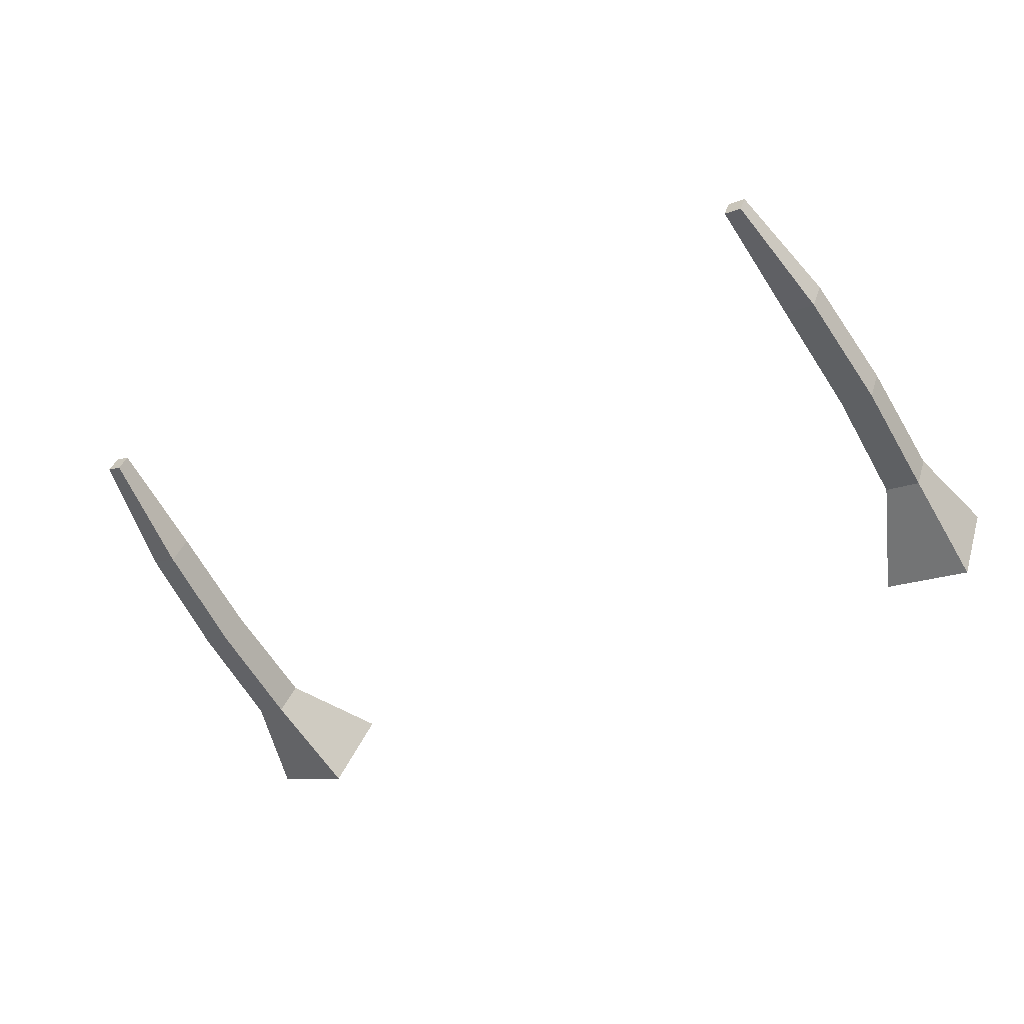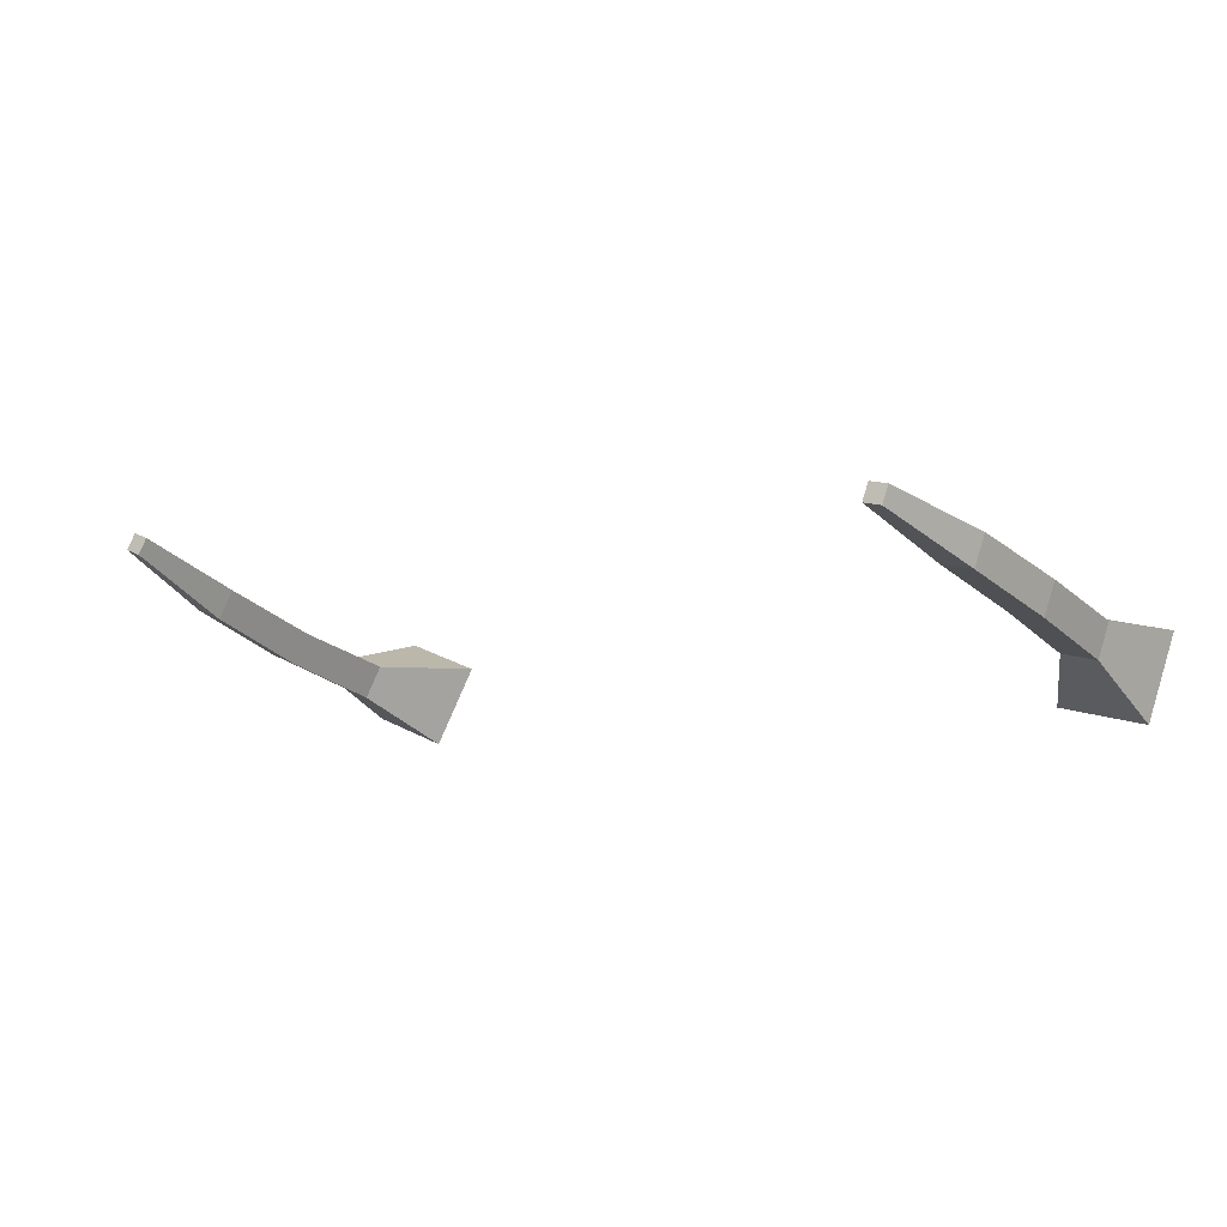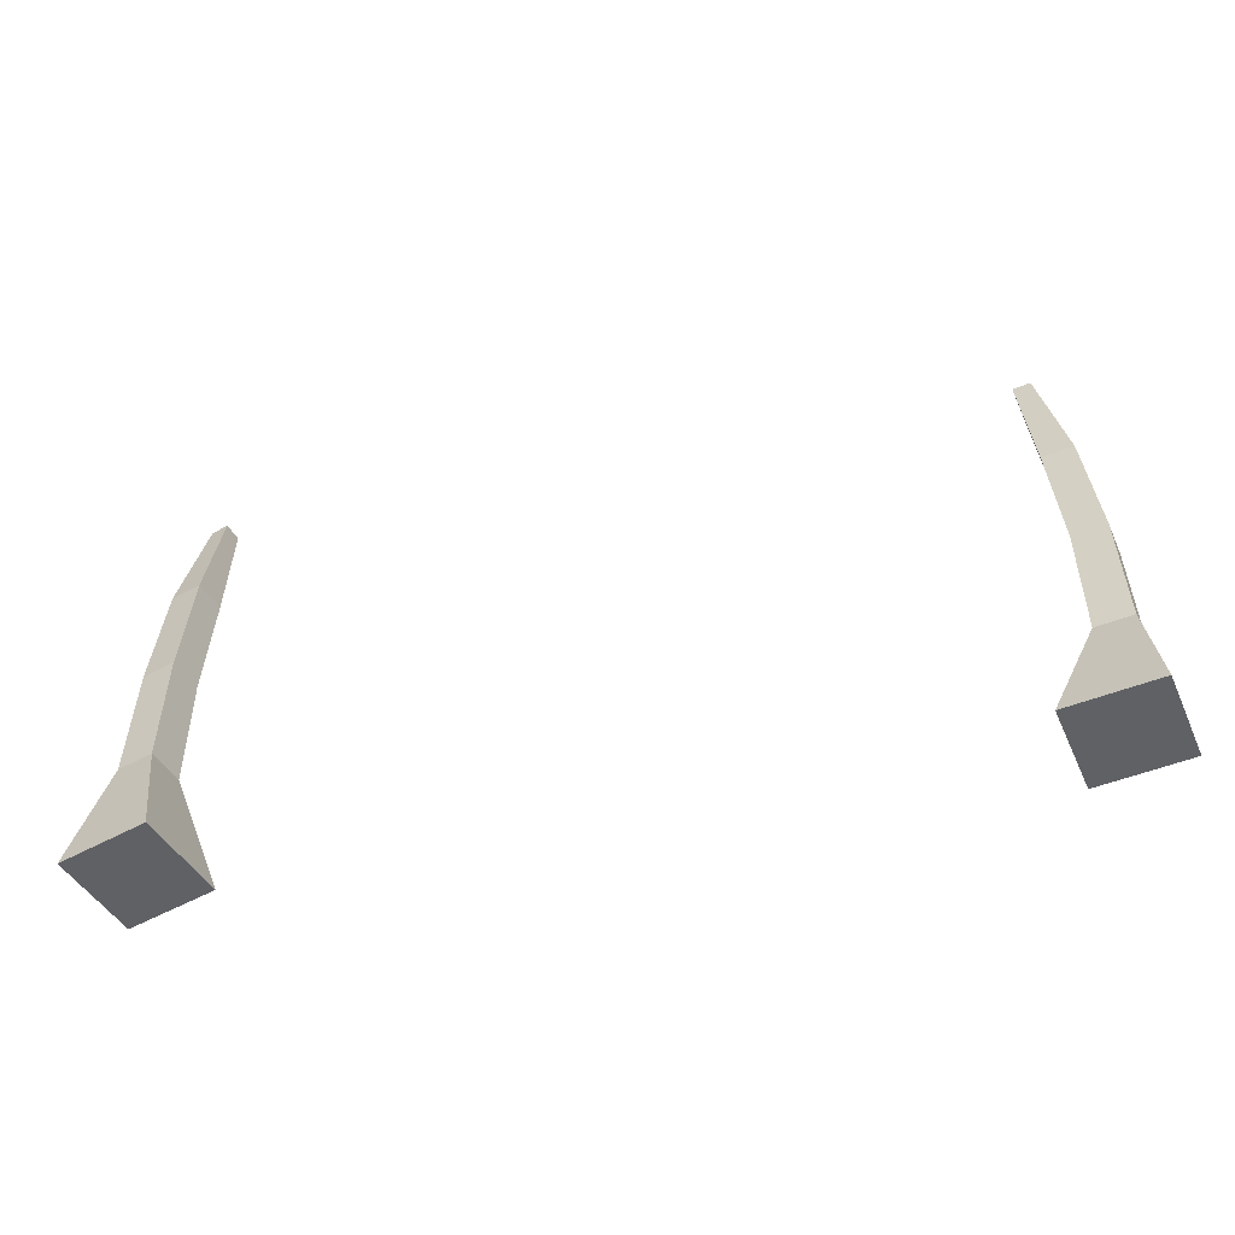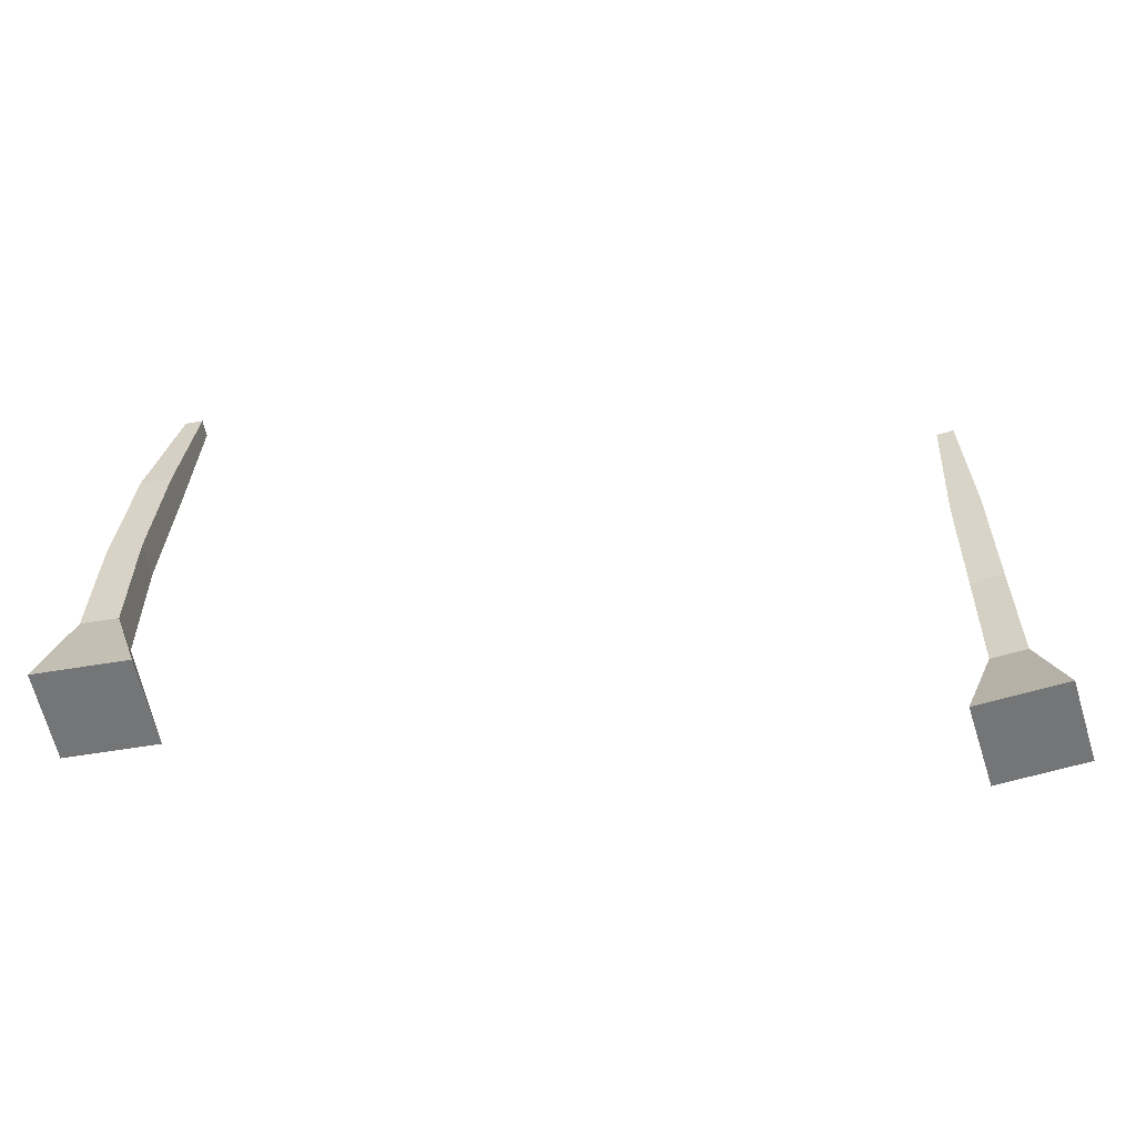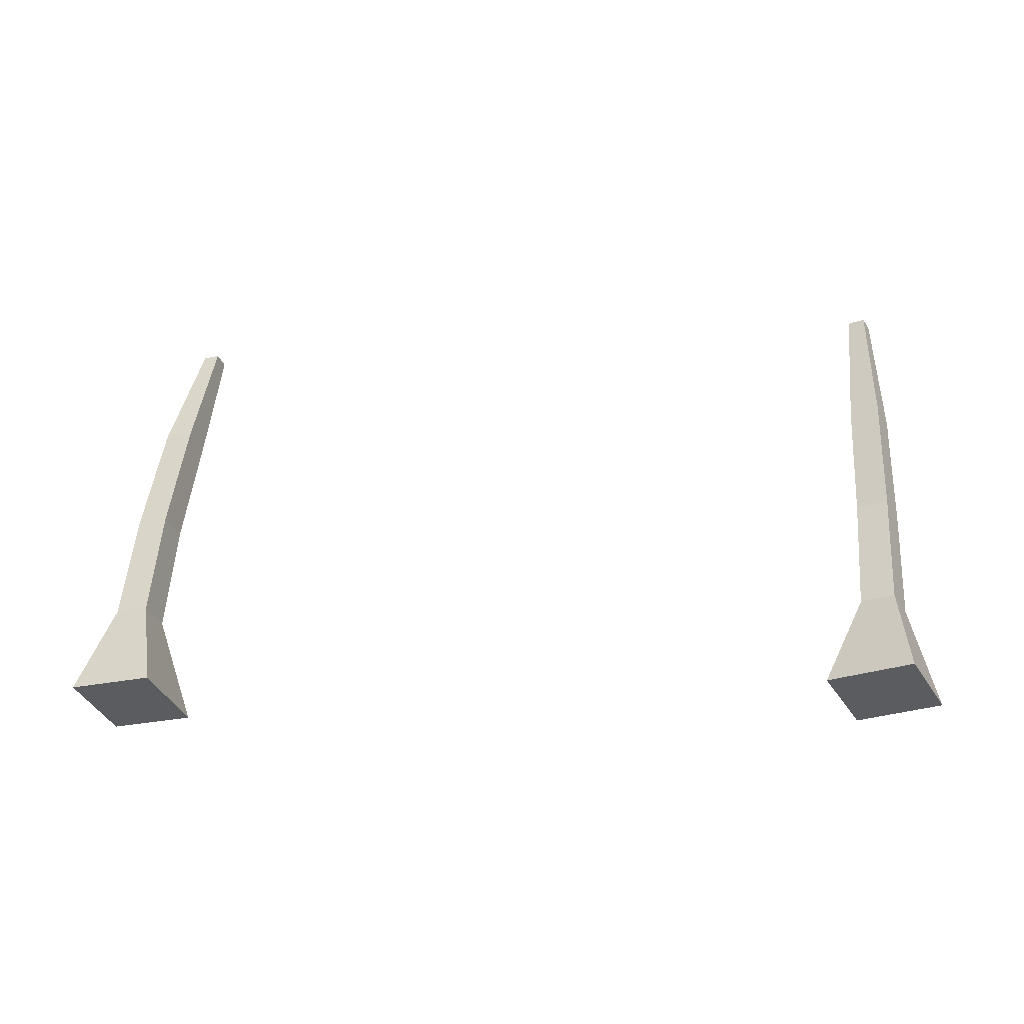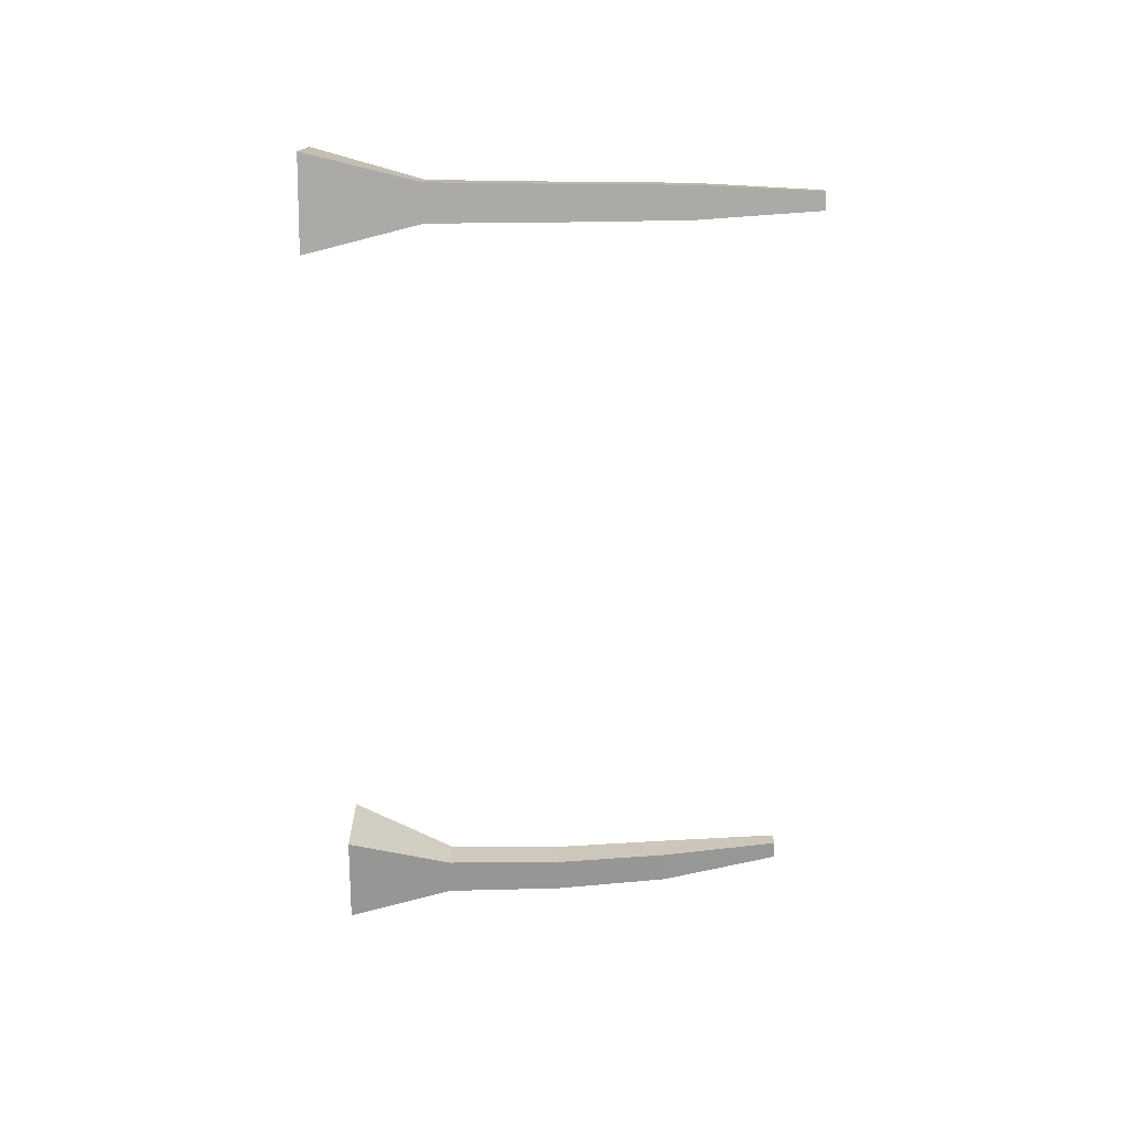
<metadata>
{"format":"obj","ext":"obj","renderer":"f3d","projection":"perspective","resolution":1024,"background":"white","views":[{"elev":-57.0,"azim":-151.0,"up":"+Z"},{"elev":-20.4,"azim":-148.0,"up":"+Z"},{"elev":-50.2,"azim":-176.8,"up":"+Y"},{"elev":-56.5,"azim":-10.1,"up":"+Y"},{"elev":55.4,"azim":3.7,"up":"+Z"},{"elev":-47.6,"azim":89.8,"up":"+Z"}]}
</metadata>
<code>
o Cube.007
v -2.14 -0.01666 -2.431
v -2.424 0.6584 -2.356
v -2.333 -0.01666 -1.904
v -2.501 0.6584 -2.145
v -2.666 -0.01666 -2.624
v -2.635 0.6584 -2.433
v -2.86 -0.01666 -2.097
v -2.712 0.6584 -2.222
v -2.376 2.146 -2.321
v -2.442 2.146 -2.14
v -2.624 2.146 -2.207
v -2.557 2.146 -2.388
v -2.426 2.902 -2.294
v -2.463 2.902 -2.193
v -2.361 2.902 -2.155
v -2.324 2.902 -2.257
v -2.497 1.402 -2.152
v -2.425 1.402 -2.348
v -2.621 1.402 -2.42
v -2.693 1.402 -2.224
v 2.507 -0.01666 -1.178
v 2.472 0.6584 -1.47
v 2.012 -0.01666 -1.442
v 2.274 0.6584 -1.575
v 2.771 -0.01666 -1.673
v 2.577 0.6584 -1.668
v 2.276 -0.01666 -1.937
v 2.379 0.6584 -1.773
v 2.431 2.146 -1.426
v 2.261 2.146 -1.518
v 2.352 2.146 -1.688
v 2.522 2.146 -1.597
v 2.411 2.902 -1.48
v 2.316 2.902 -1.531
v 2.265 2.902 -1.435
v 2.36 2.902 -1.384
v 2.28 1.402 -1.57
v 2.464 1.402 -1.472
v 2.562 1.402 -1.656
v 2.378 1.402 -1.754
f 2 3 1
f 4 7 3
f 8 5 7
f 5 2 1
f 7 1 3
f 20 12 19
f 18 10 17
f 18 12 9
f 17 11 20
f 9 15 10
f 11 13 12
f 9 13 16
f 8 19 6
f 2 17 4
f 2 19 18
f 4 20 8
f 13 15 16
f 10 14 11
f 22 23 21
f 24 27 23
f 28 25 27
f 25 22 21
f 23 25 21
f 40 32 39
f 38 30 37
f 38 32 29
f 37 31 40
f 29 35 30
f 31 33 32
f 29 33 36
f 28 39 26
f 22 37 24
f 22 39 38
f 24 40 28
f 33 35 36
f 30 34 31
f 2 4 3
f 4 8 7
f 8 6 5
f 5 6 2
f 7 5 1
f 20 11 12
f 18 9 10
f 18 19 12
f 17 10 11
f 9 16 15
f 11 14 13
f 9 12 13
f 8 20 19
f 2 18 17
f 2 6 19
f 4 17 20
f 13 14 15
f 10 15 14
f 22 24 23
f 24 28 27
f 28 26 25
f 25 26 22
f 23 27 25
f 40 31 32
f 38 29 30
f 38 39 32
f 37 30 31
f 29 36 35
f 31 34 33
f 29 32 33
f 28 40 39
f 22 38 37
f 22 26 39
f 24 37 40
f 33 34 35
f 30 35 34

</code>
